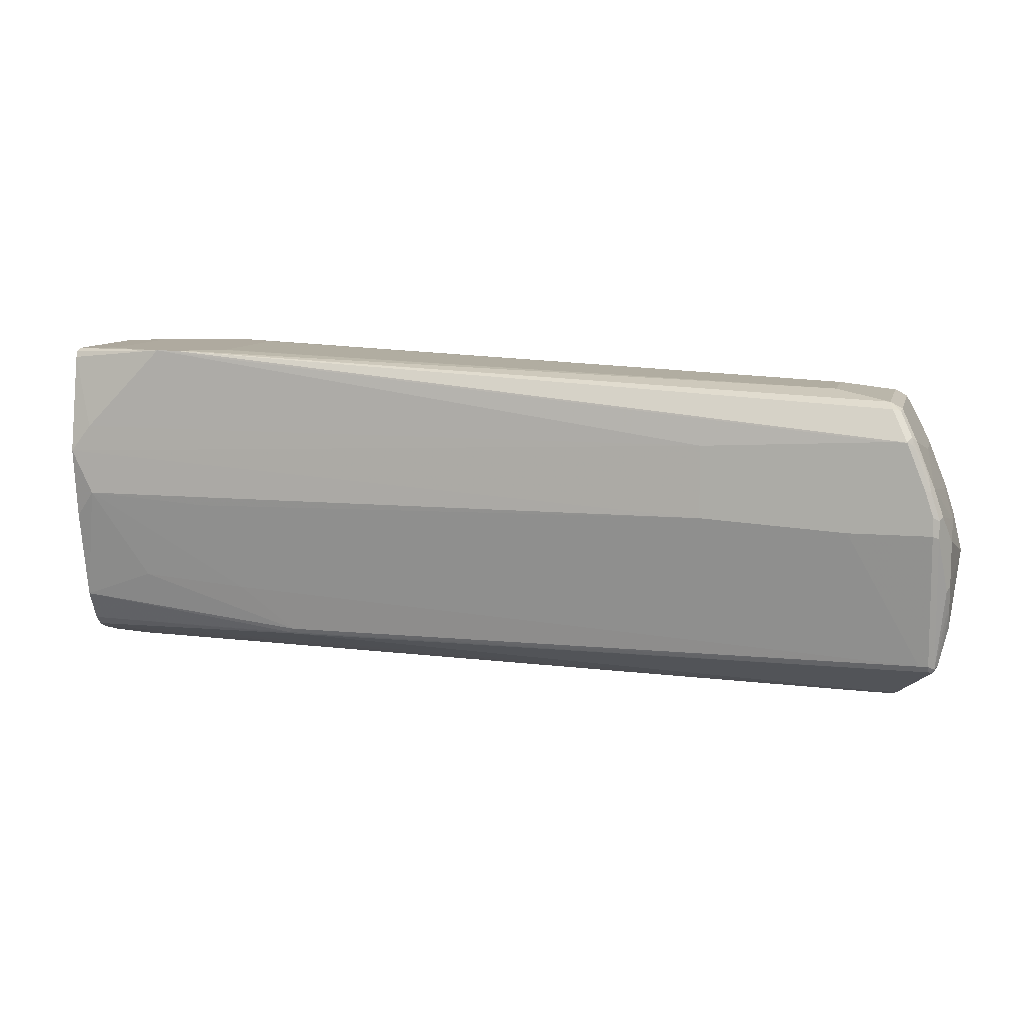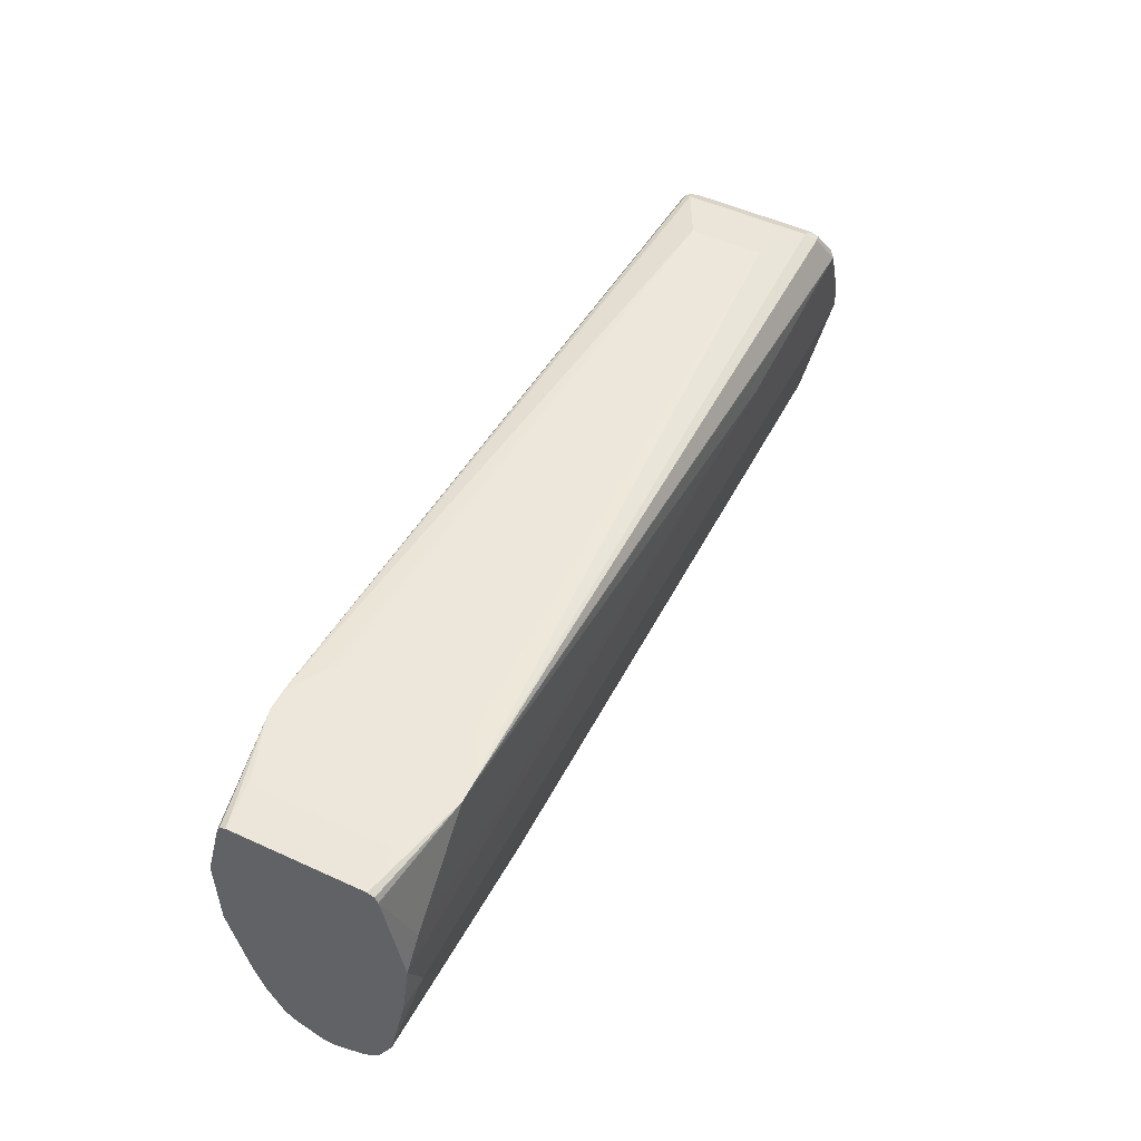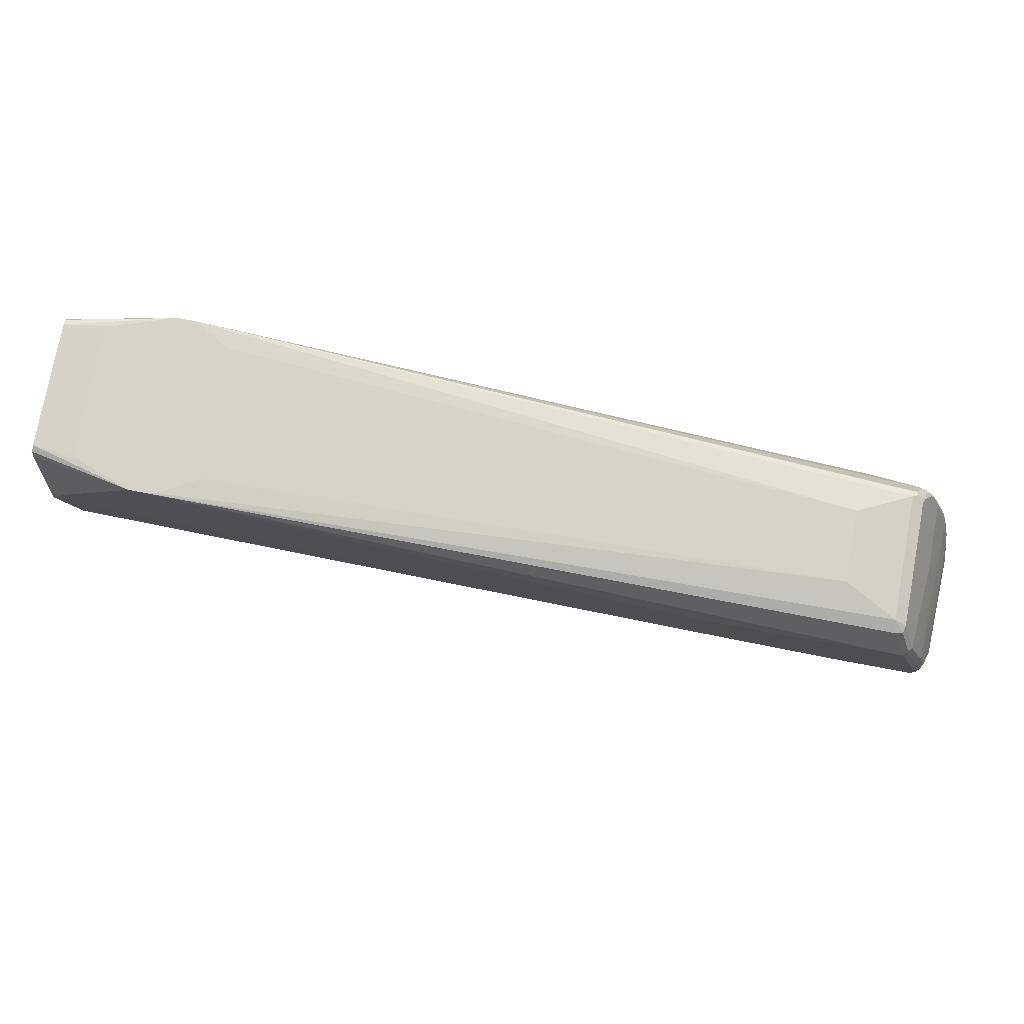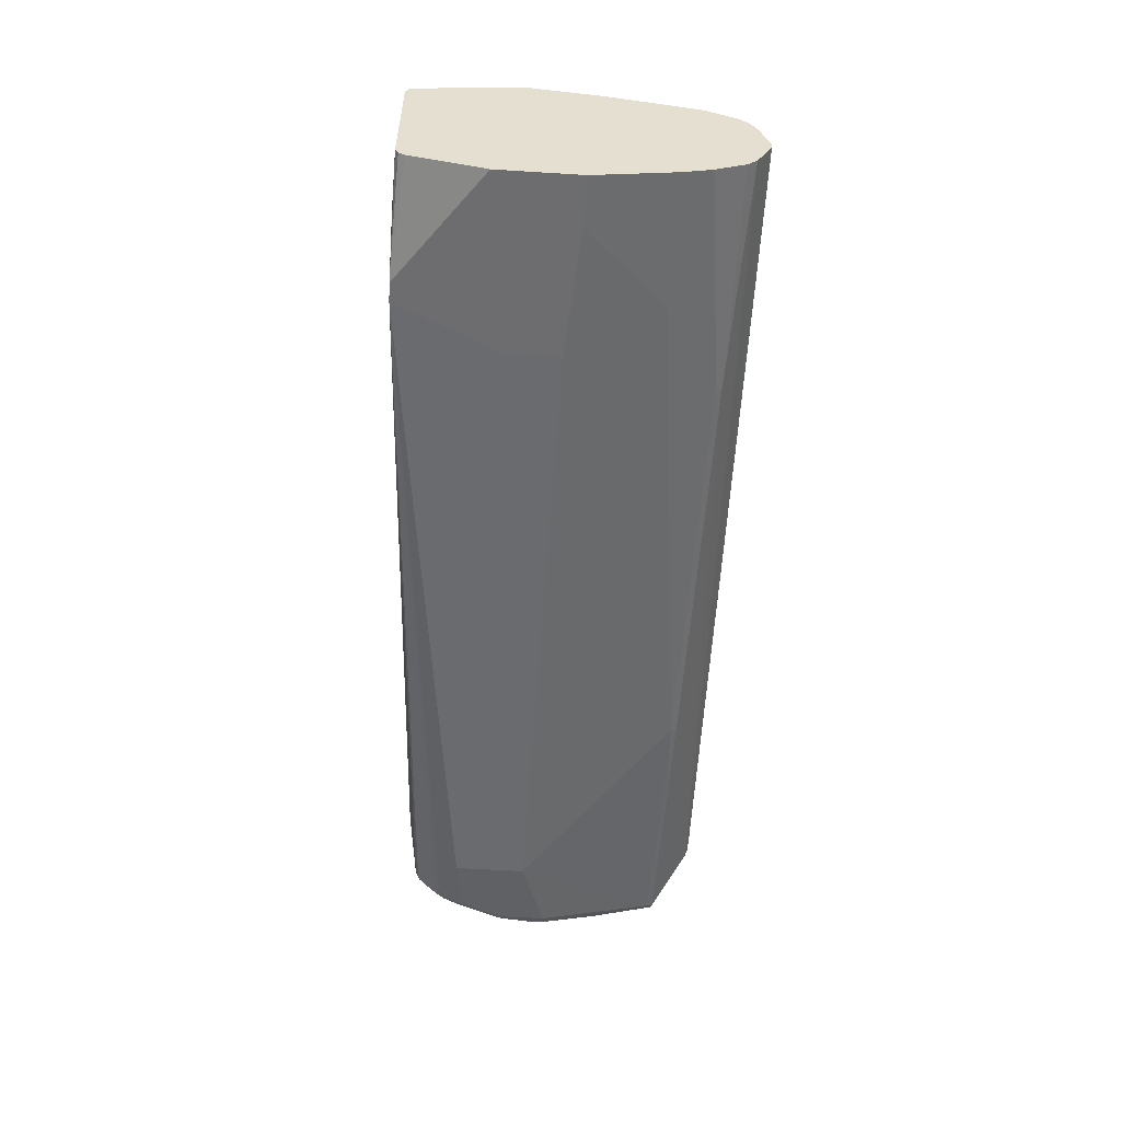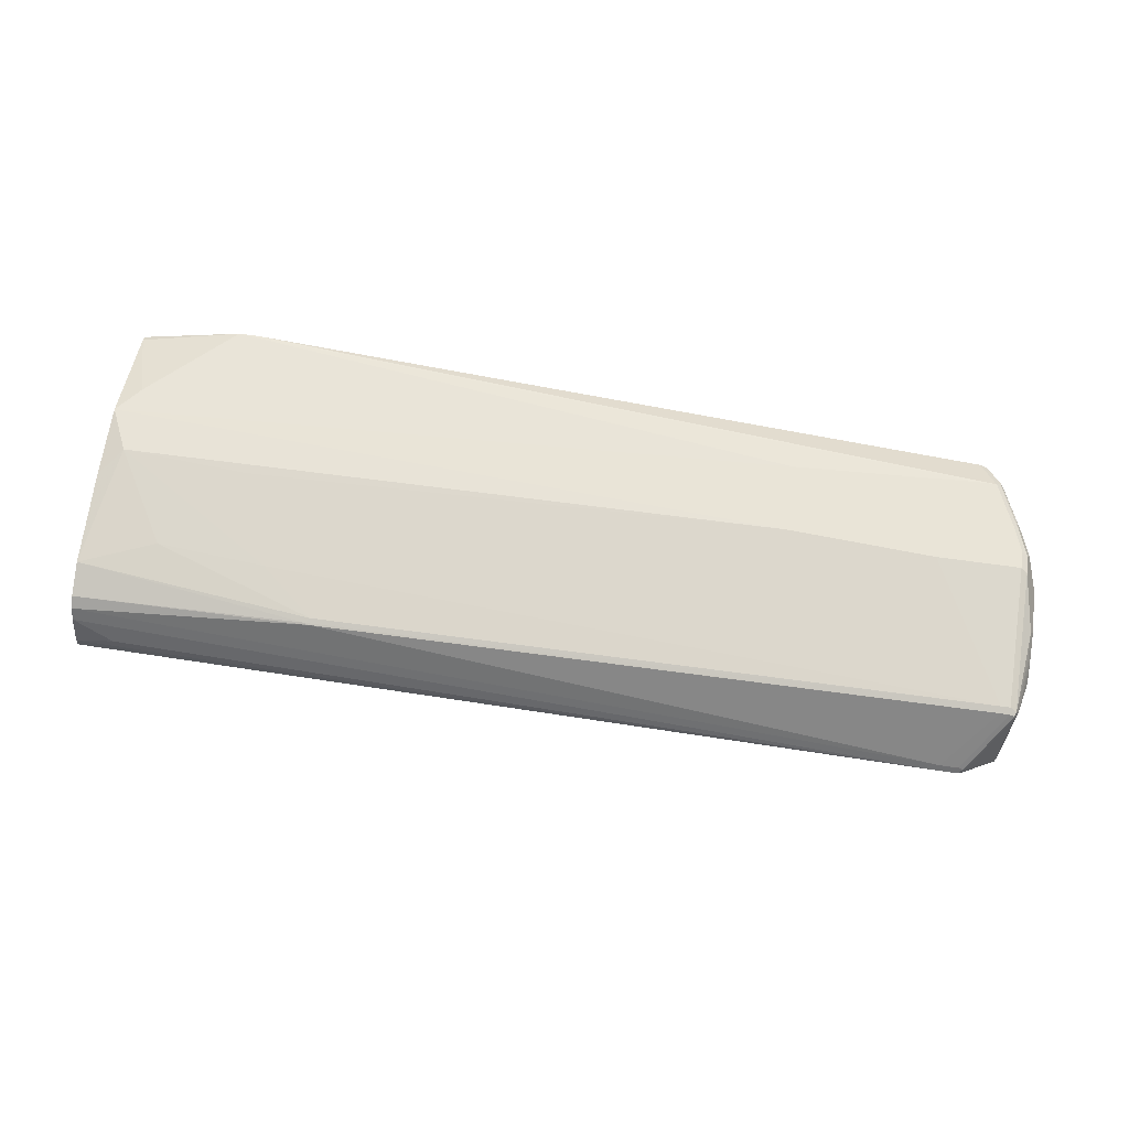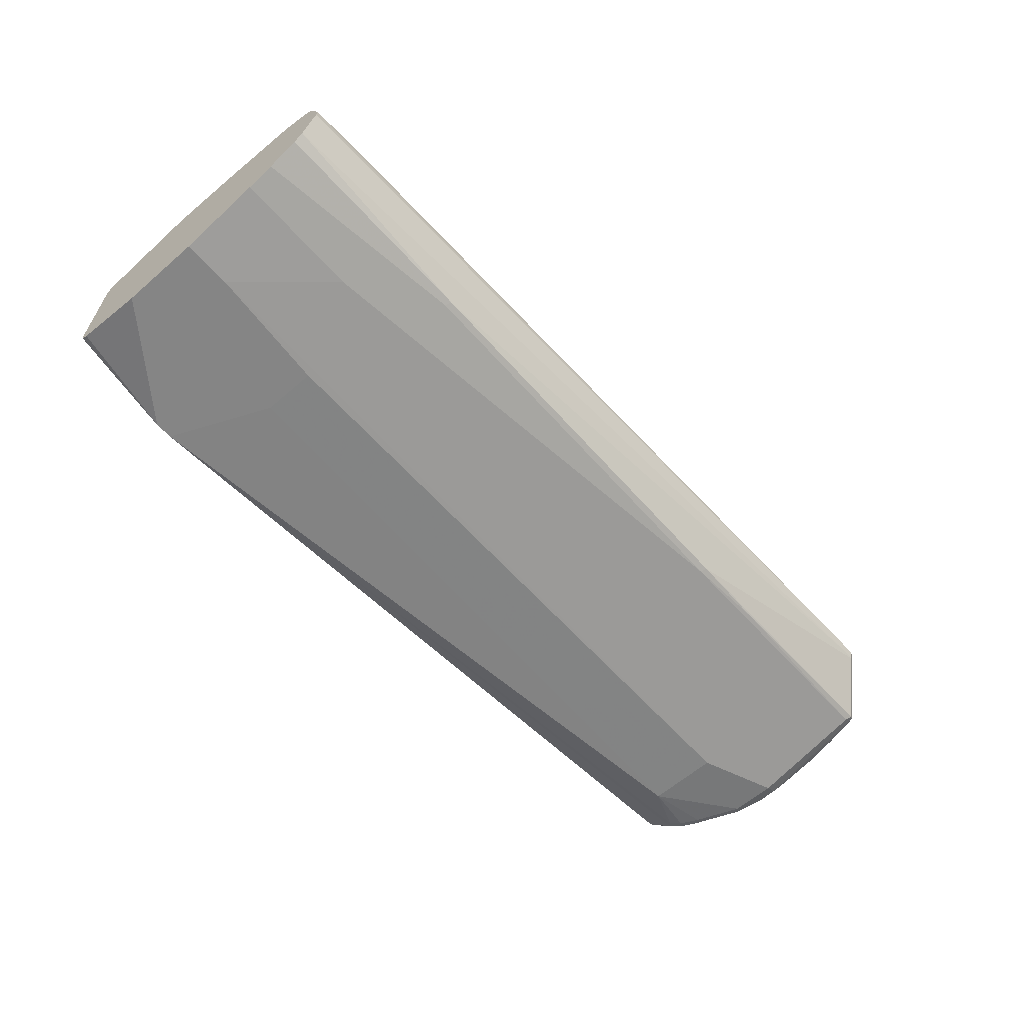
<metadata>
{"format":"obj","ext":"obj","renderer":"f3d","projection":"perspective","resolution":1024,"background":"white","views":[{"elev":9.4,"azim":-166.2,"up":"+Z"},{"elev":51.9,"azim":116.3,"up":"+Z"},{"elev":77.1,"azim":-169.4,"up":"+Z"},{"elev":-54.1,"azim":86.2,"up":"+Y"},{"elev":60.8,"azim":-171.5,"up":"+Y"},{"elev":-61.8,"azim":131.4,"up":"+Y"}]}
</metadata>
<code>
v -0.5599 -0.05693 -0.4555
v -0.02847 -0.07591 -0.3986
v 0.05694 -0.0949 -0.3132
v 0.1079 -0.0949 -0.3132
v 0.1079 -0.07591 -0.3986
v 0.1079 -0.06642 -0.427
v 0.1079 -0.05061 -0.4587
v -0.1234 -0.05692 -0.4555
v -0.1265 -0.05376 -0.4618
v 0.1079 -0.04111 -0.4682
v 0.1079 -0.009475 -0.484
v -0.7877 0.00949 -0.503
v -0.7908 0.003173 -0.4998
v -0.5631 -0.05376 -0.4618
v -0.8098 0.003173 -0.4998
v -0.8066 0.00949 -0.503
v -0.8114 0.01423 -0.5006
v -0.813 0.00949 -0.4998
v -0.8137 0.004749 -0.4982
v -0.8478 -0.04428 -0.4618
v -0.8517 -0.04269 -0.4602
v -0.8446 -0.04745 -0.4555
v -0.6501 -0.05219 -0.4602
v -0.7592 -0.08541 -0.3037
v -0.8446 -0.07592 -0.3321
v -0.7592 -0.08541 -0.2278
v -0.07591 -0.0949 -0.2467
v -0.07591 -0.0949 -0.3037
v -0.02847 -0.0949 -0.141
v -0.8066 -0.07592 -0.2088
v -0.8161 -0.07592 -0.2183
v -0.8256 -0.07592 -0.2373
v -0.8446 -0.07592 -0.2847
v -0.8304 -0.07354 -0.2325
v -0.8209 -0.07354 -0.2135
v -0.8319 -0.06958 -0.2309
v -0.8493 -0.07354 -0.2799
v -0.8509 -0.06958 -0.2784
v -0.8541 -0.06642 -0.2847
v -0.8351 -0.06642 -0.2373
v -0.813 -0.06009 -0.193
v -0.8224 -0.06958 -0.212
v -0.8137 -0.06761 -0.1993
v -0.8035 -0.06009 -0.1835
v -0.8098 -0.05377 -0.1866
v -0.7971 -0.05693 -0.1803
v -0.8019 -0.06404 -0.1851
v -0.7971 -0.06326 -0.1835
v -0.8114 -0.07354 -0.204
v -0.7402 -0.02847 -0.1708
v -0.7402 0.04745 -0.1708
v -0.0705 0.06776 -0.141
v -0.06775 0.0714 -0.141
v -0.02847 0.09308 -0.141
v -2.101e-05 0.0949 -0.141
v -0.02031 0.0949 -0.141
v -0.7971 0.07591 -0.1803
v -0.8003 0.08856 -0.1866
v -0.8161 0.1044 -0.2183
v -0.7971 0.1044 -0.2183
v -0.8351 0.1044 -0.2657
v -0.8414 0.1012 -0.2689
v -0.8224 0.1012 -0.2214
v -0.8209 0.09963 -0.2135
v -0.8383 0.09805 -0.2531
v -0.8446 0.0949 -0.2657
v -0.8541 0.0949 -0.2942
v -0.8509 0.1012 -0.2973
v -0.8446 0.1044 -0.2942
v -0.8446 0.1044 -0.3132
v -0.8509 0.1012 -0.3163
v -0.8604 0.08224 -0.3733
v -0.8509 0.07275 -0.4587
v -0.8446 0.07591 -0.4555
v -0.8493 0.07117 -0.4626
v -0.8509 0.06643 -0.4618
v -0.8446 0.07275 -0.4618
v -0.8351 0.07591 -0.4555
v -0.8351 0.07275 -0.4618
v -0.7877 0.01581 -0.4998
v -0.1424 0.06325 -0.4618
v -0.1376 0.06405 -0.4602
v -0.1424 0.06641 -0.4555
v 0.1079 0.06642 -0.427
v 0.1079 0.05061 -0.4587
v 0.1079 0.04111 -0.4682
v 0.1079 0.08541 -0.3322
v 0.0854 0.0949 -0.3037
v 0.02847 0.07591 -0.3986
v -0.0854 0.07591 -0.4081
v -0.6073 0.1044 -0.3037
v -0.04745 0.0949 -0.3132
v 0.1079 0.0949 -0.2562
v -0.6073 0.1044 -0.2278
v -0.7592 0.1044 -0.3132
v 0.0854 0.0949 -0.2278
v 0.1079 0.07591 -0.1518
v 0.1079 0.07275 -0.1455
v 0.1079 0.06642 -0.1424
v 0.05677 0.07353 -0.141
v 0.06373 0.06642 -0.141
v 0.06373 -0.06642 -0.141
v 0.1079 -0.06642 -0.1424
v 0.05677 -0.07353 -0.141
v -0.002763 -0.09354 -0.141
v -0.009489 -0.0949 -0.141
v 0.1079 -0.07591 -0.1518
v 0.1079 -0.07275 -0.1455
v 0.1079 -0.0949 -0.2278
v 0.1079 0.02846 -0.4745
v 0.06643 0.009475 -0.484
v 0.1079 0 -0.484
v -0.8066 0.01581 -0.4998
v -0.0705 -0.06508 -0.141
v -0.06508 -0.07268 -0.141
v -0.8509 -0.03795 -0.4618
v -0.8541 0.06643 -0.4555
v -0.8541 -0.03795 -0.4555
v -0.8636 -0.02847 -0.4271
v -0.8636 -0.03795 -0.4176
v -0.8731 -0.03796 -0.3511
v -0.8612 -0.04269 -0.4223
v -0.8707 -0.0427 -0.3559
v -0.8612 -0.05219 -0.3938
v -0.8572 -0.06958 -0.3321
v -0.8612 -0.06167 -0.3464
v -0.8604 -0.06326 -0.3132
v -0.8636 -0.05693 -0.3132
v -0.8636 -0.009479 -0.3132
v -0.8541 -0.03796 -0.2847
v -0.8509 -0.07274 -0.2847
v -0.8572 -0.06958 -0.3132
v -0.8351 1.486e-05 -0.2373
v -0.8098 0.07907 -0.1866
v -0.8256 0.0949 -0.2183
v -0.8636 0.07591 -0.3226
v -0.8636 0.07591 -0.3701
v -0.8636 0.06643 -0.3986
v -0.8604 0.07275 -0.4017
v -0.8636 0.05693 -0.4176
v -0.8636 0.00949 -0.4271
v -0.8082 0.08698 -0.1882
v -0.8177 0.09647 -0.2072
f 80 81 86
f 77 80 113
f 80 17 113
f 5 7 4
f 80 12 17
f 77 113 17
f 112 111 110
f 112 110 11
f 112 11 12
f 112 12 111
f 110 111 12
f 102 55 29
f 110 12 86
f 80 86 12
f 52 29 55
f 118 21 119
f 115 29 114
f 110 86 11
f 116 18 19
f 116 19 21
f 118 116 21
f 118 119 117
f 118 117 116
f 114 29 52
f 116 117 76
f 76 17 18
f 90 92 88
f 61 60 70
f 114 52 50
f 115 114 50
f 115 50 29
f 116 76 18
f 11 86 7
f 100 99 55
f 93 87 88
f 104 103 102
f 102 103 99
f 101 102 99
f 101 55 102
f 100 55 101
f 100 101 99
f 104 105 103
f 120 119 21
f 98 99 97
f 98 97 55
f 96 55 97
f 96 97 93
f 96 93 94
f 96 94 55
f 98 55 99
f 7 86 4
f 104 102 105
f 106 105 29
f 93 97 87
f 87 97 86
f 97 4 86
f 99 103 97
f 103 4 97
f 109 4 103
f 105 102 29
f 109 29 4
f 107 106 109
f 107 109 103
f 108 107 103
f 108 103 105
f 108 105 107
f 107 105 106
f 106 29 109
f 45 134 41
f 125 21 22
f 122 121 120
f 72 136 67
f 72 137 136
f 72 138 137
f 139 138 72
f 139 73 138
f 139 72 73
f 138 73 117
f 138 117 140
f 138 140 121
f 137 138 121
f 137 121 136
f 129 136 121
f 141 121 140
f 141 119 121
f 141 117 119
f 141 140 117
f 76 117 73
f 94 60 55
f 45 46 134
f 57 51 54
f 57 46 51
f 57 134 46
f 142 134 57
f 67 136 129
f 142 57 58
f 142 59 143
f 142 143 64
f 142 64 134
f 64 135 134
f 64 65 135
f 66 135 65
f 142 58 59
f 66 67 129
f 66 129 130
f 66 130 133
f 128 127 39
f 128 39 130
f 128 130 129
f 128 129 121
f 128 121 127
f 127 121 126
f 39 127 131
f 123 126 121
f 126 124 125
f 124 21 125
f 122 120 21
f 122 21 124
f 122 124 123
f 122 123 121
f 123 124 126
f 120 121 119
f 39 131 37
f 132 33 37
f 66 133 135
f 133 134 135
f 133 41 134
f 133 40 41
f 39 40 133
f 39 133 130
f 132 37 131
f 34 37 33
f 125 22 25
f 125 25 33
f 127 126 125
f 132 131 127
f 132 127 125
f 132 125 33
f 26 33 25
f 94 70 60
f 49 43 35
f 95 91 78
f 28 27 24
f 28 3 27
f 28 24 3
f 3 24 1
f 3 4 27
f 27 4 29
f 26 27 29
f 30 26 29
f 31 26 30
f 32 26 31
f 32 33 26
f 32 34 33
f 32 31 34
f 34 31 35
f 36 34 35
f 36 37 34
f 38 37 36
f 47 29 48
f 47 48 46
f 47 46 44
f 44 46 45
f 44 45 41
f 44 41 43
f 24 27 26
f 42 43 41
f 36 35 42
f 36 42 41
f 36 41 40
f 36 40 39
f 38 36 39
f 38 39 37
f 42 35 43
f 24 26 25
f 24 25 22
f 24 22 1
f 10 12 11
f 10 11 7
f 10 7 9
f 9 7 8
f 9 8 1
f 6 1 8
f 10 13 12
f 6 8 7
f 6 5 1
f 2 1 5
f 2 5 4
f 2 4 3
f 2 3 1
f 64 143 59
f 6 7 5
f 47 49 29
f 10 9 13
f 13 14 15
f 23 1 22
f 23 14 1
f 20 15 14
f 20 14 23
f 20 23 22
f 20 22 21
f 13 9 14
f 20 21 19
f 16 15 19
f 16 19 18
f 16 18 17
f 16 17 12
f 16 12 15
f 13 15 12
f 20 19 15
f 74 70 78
f 47 43 49
f 49 35 30
f 75 76 73
f 75 17 76
f 75 77 17
f 75 74 77
f 77 74 78
f 79 77 78
f 79 80 77
f 79 81 80
f 79 82 81
f 79 78 82
f 82 78 83
f 82 83 84
f 82 84 85
f 82 85 81
f 85 86 81
f 85 84 86
f 84 87 86
f 95 78 70
f 95 70 91
f 91 70 94
f 91 94 93
f 91 93 88
f 91 88 92
f 75 73 74
f 91 92 90
f 90 83 78
f 89 84 83
f 89 83 90
f 89 90 88
f 89 88 84
f 84 88 87
f 91 90 78
f 74 73 70
f 71 70 73
f 71 73 72
f 56 59 58
f 56 58 57
f 56 57 54
f 56 54 55
f 54 52 55
f 53 52 54
f 56 55 59
f 53 54 51
f 52 51 50
f 50 51 46
f 50 46 29
f 48 29 46
f 31 30 35
f 49 30 29
f 53 51 52
f 47 44 43
f 59 55 60
f 62 59 61
f 71 72 67
f 71 67 68
f 71 68 70
f 68 69 70
f 69 61 70
f 62 61 69
f 59 60 61
f 62 69 68
f 62 67 66
f 62 66 65
f 62 65 64
f 63 62 64
f 63 64 59
f 63 59 62
f 62 68 67
f 9 1 14

</code>
